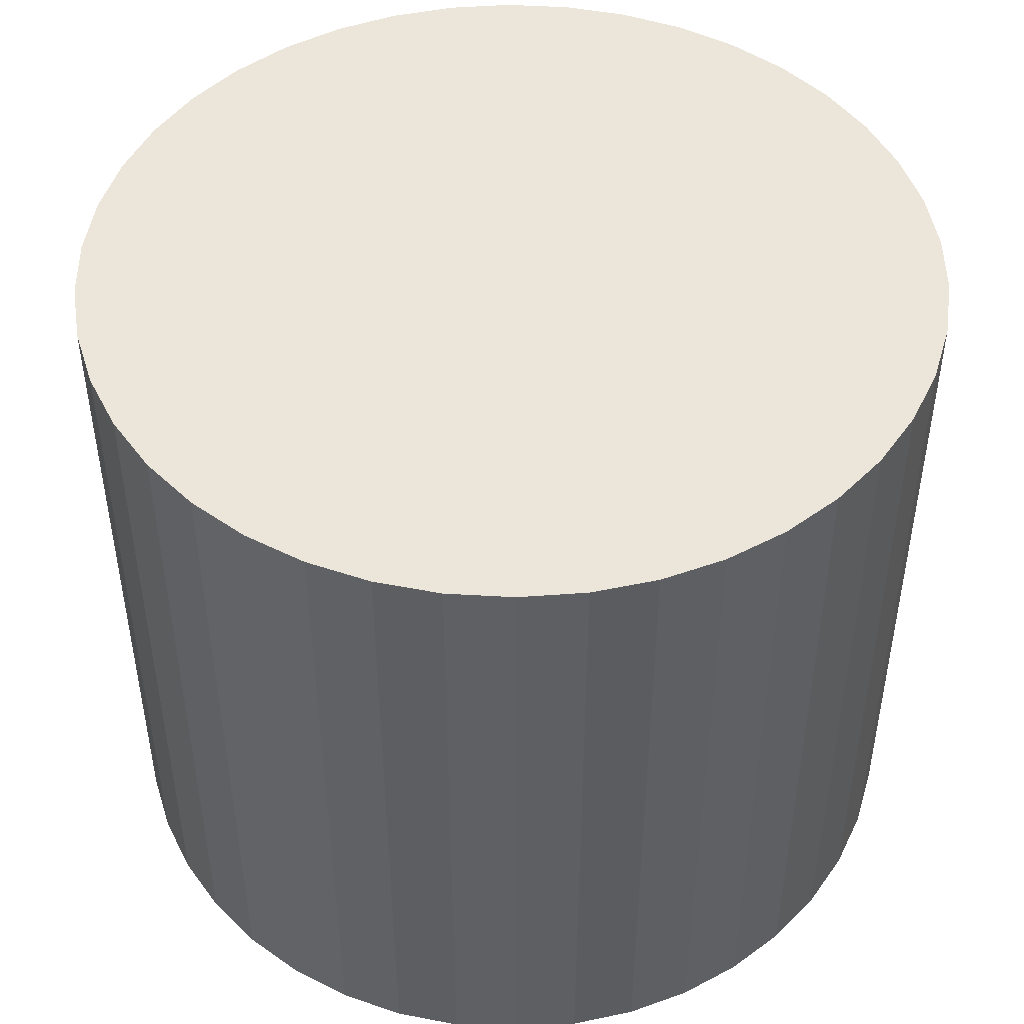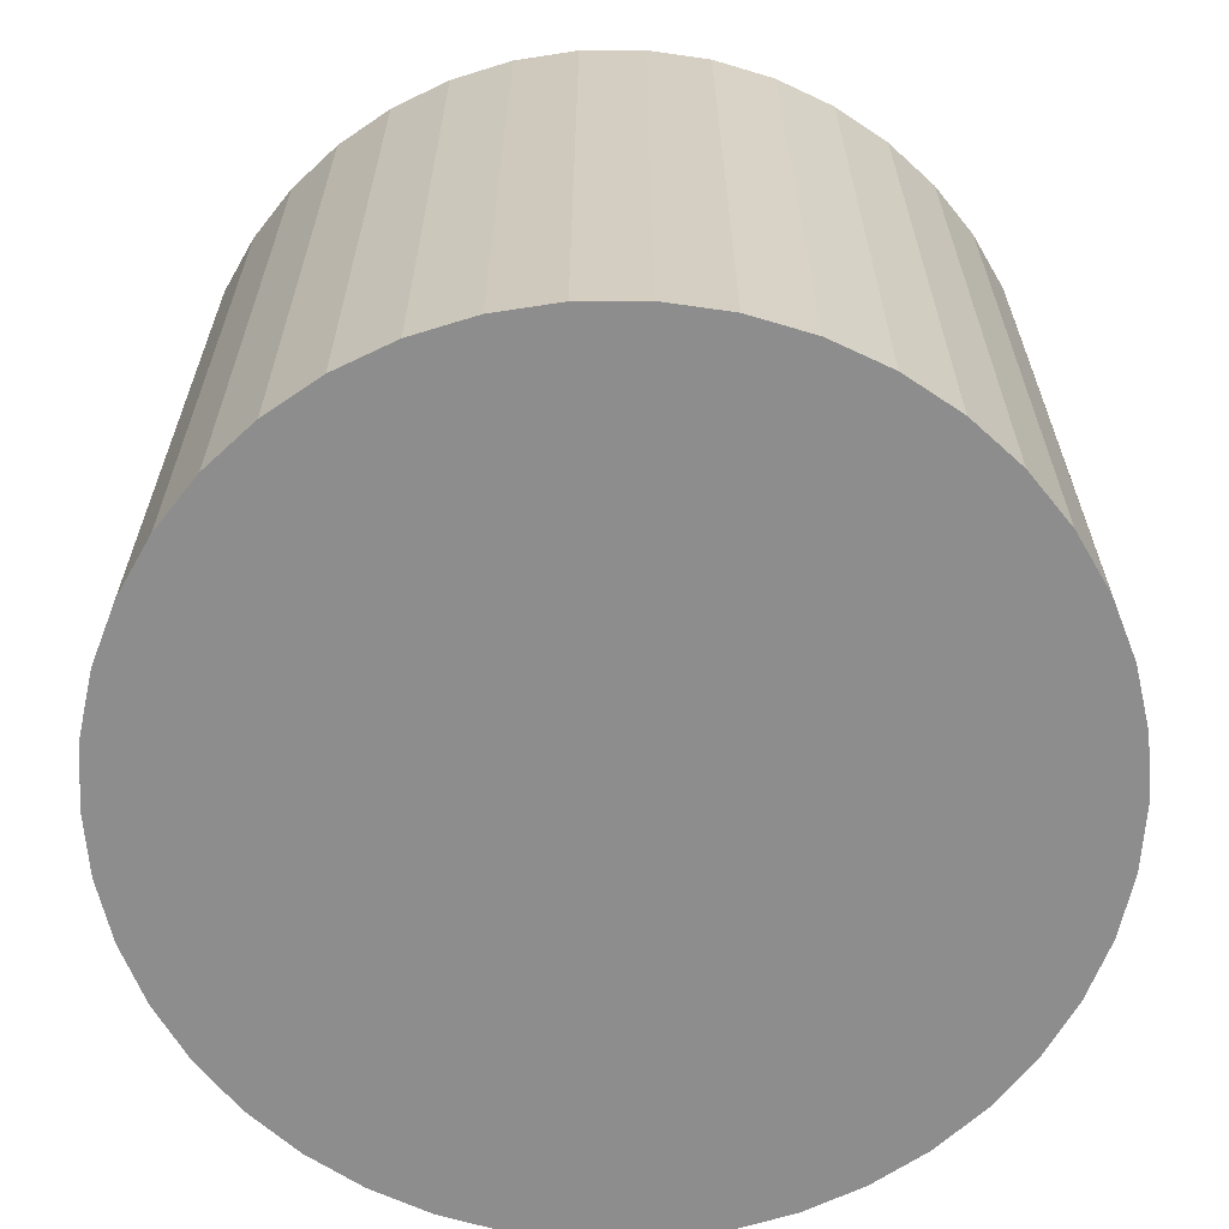
<metadata>
{"format":"obj","ext":"obj","renderer":"f3d","projection":"perspective","resolution":1024,"background":"white","views":[{"elev":47.6,"azim":-116.2,"up":"+Z"},{"elev":-64.6,"azim":51.7,"up":"+Z"}]}
</metadata>
<code>
v -4.782e-18 -2.983e-17 0.6425
v -4.782e-18 -2.983e-17 -0.6425
v 0.7663 -2.983e-17 0.6425
v 0.7577 0.1142 0.6425
v 0.7322 0.2259 0.6425
v 0.6904 0.3325 0.6425
v 0.6331 0.4317 0.6425
v 0.5617 0.5212 0.6425
v 0.4778 0.5991 0.6425
v 0.3831 0.6636 0.6425
v 0.28 0.7133 0.6425
v 0.1705 0.7471 0.6425
v 0.05726 0.7641 0.6425
v -0.05726 0.7641 0.6425
v -0.1705 0.7471 0.6425
v -0.28 0.7133 0.6425
v -0.3831 0.6636 0.6425
v -0.4778 0.5991 0.6425
v -0.5617 0.5212 0.6425
v -0.6331 0.4317 0.6425
v -0.6904 0.3325 0.6425
v -0.7322 0.2259 0.6425
v -0.7577 0.1142 0.6425
v -0.7663 6.402e-17 0.6425
v -0.7577 -0.1142 0.6425
v -0.7322 -0.2259 0.6425
v -0.6904 -0.3325 0.6425
v -0.6331 -0.4317 0.6425
v -0.5617 -0.5212 0.6425
v -0.4778 -0.5991 0.6425
v -0.3831 -0.6636 0.6425
v -0.28 -0.7133 0.6425
v -0.1705 -0.7471 0.6425
v -0.05726 -0.7641 0.6425
v 0.05726 -0.7641 0.6425
v 0.1705 -0.7471 0.6425
v 0.28 -0.7133 0.6425
v 0.3831 -0.6636 0.6425
v 0.4778 -0.5991 0.6425
v 0.5617 -0.5212 0.6425
v 0.6331 -0.4317 0.6425
v 0.6904 -0.3325 0.6425
v 0.7322 -0.2259 0.6425
v 0.7577 -0.1142 0.6425
v 0.7663 -2.983e-17 0.4589
v 0.7577 0.1142 0.4589
v 0.7322 0.2259 0.4589
v 0.6904 0.3325 0.4589
v 0.6331 0.4317 0.4589
v 0.5617 0.5212 0.4589
v 0.4778 0.5991 0.4589
v 0.3831 0.6636 0.4589
v 0.28 0.7133 0.4589
v 0.1705 0.7471 0.4589
v 0.05726 0.7641 0.4589
v -0.05726 0.7641 0.4589
v -0.1705 0.7471 0.4589
v -0.28 0.7133 0.4589
v -0.3831 0.6636 0.4589
v -0.4778 0.5991 0.4589
v -0.5617 0.5212 0.4589
v -0.6331 0.4317 0.4589
v -0.6904 0.3325 0.4589
v -0.7322 0.2259 0.4589
v -0.7577 0.1142 0.4589
v -0.7663 6.402e-17 0.4589
v -0.7577 -0.1142 0.4589
v -0.7322 -0.2259 0.4589
v -0.6904 -0.3325 0.4589
v -0.6331 -0.4317 0.4589
v -0.5617 -0.5212 0.4589
v -0.4778 -0.5991 0.4589
v -0.3831 -0.6636 0.4589
v -0.28 -0.7133 0.4589
v -0.1705 -0.7471 0.4589
v -0.05726 -0.7641 0.4589
v 0.05726 -0.7641 0.4589
v 0.1705 -0.7471 0.4589
v 0.28 -0.7133 0.4589
v 0.3831 -0.6636 0.4589
v 0.4778 -0.5991 0.4589
v 0.5617 -0.5212 0.4589
v 0.6331 -0.4317 0.4589
v 0.6904 -0.3325 0.4589
v 0.7322 -0.2259 0.4589
v 0.7577 -0.1142 0.4589
v 0.7663 -2.983e-17 0.2754
v 0.7577 0.1142 0.2754
v 0.7322 0.2259 0.2754
v 0.6904 0.3325 0.2754
v 0.6331 0.4317 0.2754
v 0.5617 0.5212 0.2754
v 0.4778 0.5991 0.2754
v 0.3831 0.6636 0.2754
v 0.28 0.7133 0.2754
v 0.1705 0.7471 0.2754
v 0.05726 0.7641 0.2754
v -0.05726 0.7641 0.2754
v -0.1705 0.7471 0.2754
v -0.28 0.7133 0.2754
v -0.3831 0.6636 0.2754
v -0.4778 0.5991 0.2754
v -0.5617 0.5212 0.2754
v -0.6331 0.4317 0.2754
v -0.6904 0.3325 0.2754
v -0.7322 0.2259 0.2754
v -0.7577 0.1142 0.2754
v -0.7663 6.402e-17 0.2754
v -0.7577 -0.1142 0.2754
v -0.7322 -0.2259 0.2754
v -0.6904 -0.3325 0.2754
v -0.6331 -0.4317 0.2754
v -0.5617 -0.5212 0.2754
v -0.4778 -0.5991 0.2754
v -0.3831 -0.6636 0.2754
v -0.28 -0.7133 0.2754
v -0.1705 -0.7471 0.2754
v -0.05726 -0.7641 0.2754
v 0.05726 -0.7641 0.2754
v 0.1705 -0.7471 0.2754
v 0.28 -0.7133 0.2754
v 0.3831 -0.6636 0.2754
v 0.4778 -0.5991 0.2754
v 0.5617 -0.5212 0.2754
v 0.6331 -0.4317 0.2754
v 0.6904 -0.3325 0.2754
v 0.7322 -0.2259 0.2754
v 0.7577 -0.1142 0.2754
v 0.7663 -2.983e-17 0.09179
v 0.7577 0.1142 0.09179
v 0.7322 0.2259 0.09179
v 0.6904 0.3325 0.09179
v 0.6331 0.4317 0.09179
v 0.5617 0.5212 0.09179
v 0.4778 0.5991 0.09179
v 0.3831 0.6636 0.09179
v 0.28 0.7133 0.09179
v 0.1705 0.7471 0.09179
v 0.05726 0.7641 0.09179
v -0.05726 0.7641 0.09179
v -0.1705 0.7471 0.09179
v -0.28 0.7133 0.09179
v -0.3831 0.6636 0.09179
v -0.4778 0.5991 0.09179
v -0.5617 0.5212 0.09179
v -0.6331 0.4317 0.09179
v -0.6904 0.3325 0.09179
v -0.7322 0.2259 0.09179
v -0.7577 0.1142 0.09179
v -0.7663 6.402e-17 0.09179
v -0.7577 -0.1142 0.09179
v -0.7322 -0.2259 0.09179
v -0.6904 -0.3325 0.09179
v -0.6331 -0.4317 0.09179
v -0.5617 -0.5212 0.09179
v -0.4778 -0.5991 0.09179
v -0.3831 -0.6636 0.09179
v -0.28 -0.7133 0.09179
v -0.1705 -0.7471 0.09179
v -0.05726 -0.7641 0.09179
v 0.05726 -0.7641 0.09179
v 0.1705 -0.7471 0.09179
v 0.28 -0.7133 0.09179
v 0.3831 -0.6636 0.09179
v 0.4778 -0.5991 0.09179
v 0.5617 -0.5212 0.09179
v 0.6331 -0.4317 0.09179
v 0.6904 -0.3325 0.09179
v 0.7322 -0.2259 0.09179
v 0.7577 -0.1142 0.09179
v 0.7663 -2.983e-17 -0.09179
v 0.7577 0.1142 -0.09179
v 0.7322 0.2259 -0.09179
v 0.6904 0.3325 -0.09179
v 0.6331 0.4317 -0.09179
v 0.5617 0.5212 -0.09179
v 0.4778 0.5991 -0.09179
v 0.3831 0.6636 -0.09179
v 0.28 0.7133 -0.09179
v 0.1705 0.7471 -0.09179
v 0.05726 0.7641 -0.09179
v -0.05726 0.7641 -0.09179
v -0.1705 0.7471 -0.09179
v -0.28 0.7133 -0.09179
v -0.3831 0.6636 -0.09179
v -0.4778 0.5991 -0.09179
v -0.5617 0.5212 -0.09179
v -0.6331 0.4317 -0.09179
v -0.6904 0.3325 -0.09179
v -0.7322 0.2259 -0.09179
v -0.7577 0.1142 -0.09179
v -0.7663 6.402e-17 -0.09179
v -0.7577 -0.1142 -0.09179
v -0.7322 -0.2259 -0.09179
v -0.6904 -0.3325 -0.09179
v -0.6331 -0.4317 -0.09179
v -0.5617 -0.5212 -0.09179
v -0.4778 -0.5991 -0.09179
v -0.3831 -0.6636 -0.09179
v -0.28 -0.7133 -0.09179
v -0.1705 -0.7471 -0.09179
v -0.05726 -0.7641 -0.09179
v 0.05726 -0.7641 -0.09179
v 0.1705 -0.7471 -0.09179
v 0.28 -0.7133 -0.09179
v 0.3831 -0.6636 -0.09179
v 0.4778 -0.5991 -0.09179
v 0.5617 -0.5212 -0.09179
v 0.6331 -0.4317 -0.09179
v 0.6904 -0.3325 -0.09179
v 0.7322 -0.2259 -0.09179
v 0.7577 -0.1142 -0.09179
v 0.7663 -2.983e-17 -0.2754
v 0.7577 0.1142 -0.2754
v 0.7322 0.2259 -0.2754
v 0.6904 0.3325 -0.2754
v 0.6331 0.4317 -0.2754
v 0.5617 0.5212 -0.2754
v 0.4778 0.5991 -0.2754
v 0.3831 0.6636 -0.2754
v 0.28 0.7133 -0.2754
v 0.1705 0.7471 -0.2754
v 0.05726 0.7641 -0.2754
v -0.05726 0.7641 -0.2754
v -0.1705 0.7471 -0.2754
v -0.28 0.7133 -0.2754
v -0.3831 0.6636 -0.2754
v -0.4778 0.5991 -0.2754
v -0.5617 0.5212 -0.2754
v -0.6331 0.4317 -0.2754
v -0.6904 0.3325 -0.2754
v -0.7322 0.2259 -0.2754
v -0.7577 0.1142 -0.2754
v -0.7663 6.402e-17 -0.2754
v -0.7577 -0.1142 -0.2754
v -0.7322 -0.2259 -0.2754
v -0.6904 -0.3325 -0.2754
v -0.6331 -0.4317 -0.2754
v -0.5617 -0.5212 -0.2754
v -0.4778 -0.5991 -0.2754
v -0.3831 -0.6636 -0.2754
v -0.28 -0.7133 -0.2754
v -0.1705 -0.7471 -0.2754
v -0.05726 -0.7641 -0.2754
v 0.05726 -0.7641 -0.2754
v 0.1705 -0.7471 -0.2754
v 0.28 -0.7133 -0.2754
v 0.3831 -0.6636 -0.2754
v 0.4778 -0.5991 -0.2754
v 0.5617 -0.5212 -0.2754
v 0.6331 -0.4317 -0.2754
v 0.6904 -0.3325 -0.2754
v 0.7322 -0.2259 -0.2754
v 0.7577 -0.1142 -0.2754
v 0.7663 -2.983e-17 -0.4589
v 0.7577 0.1142 -0.4589
v 0.7322 0.2259 -0.4589
v 0.6904 0.3325 -0.4589
v 0.6331 0.4317 -0.4589
v 0.5617 0.5212 -0.4589
v 0.4778 0.5991 -0.4589
v 0.3831 0.6636 -0.4589
v 0.28 0.7133 -0.4589
v 0.1705 0.7471 -0.4589
v 0.05726 0.7641 -0.4589
v -0.05726 0.7641 -0.4589
v -0.1705 0.7471 -0.4589
v -0.28 0.7133 -0.4589
v -0.3831 0.6636 -0.4589
v -0.4778 0.5991 -0.4589
v -0.5617 0.5212 -0.4589
v -0.6331 0.4317 -0.4589
v -0.6904 0.3325 -0.4589
v -0.7322 0.2259 -0.4589
v -0.7577 0.1142 -0.4589
v -0.7663 6.402e-17 -0.4589
v -0.7577 -0.1142 -0.4589
v -0.7322 -0.2259 -0.4589
v -0.6904 -0.3325 -0.4589
v -0.6331 -0.4317 -0.4589
v -0.5617 -0.5212 -0.4589
v -0.4778 -0.5991 -0.4589
v -0.3831 -0.6636 -0.4589
v -0.28 -0.7133 -0.4589
v -0.1705 -0.7471 -0.4589
v -0.05726 -0.7641 -0.4589
v 0.05726 -0.7641 -0.4589
v 0.1705 -0.7471 -0.4589
v 0.28 -0.7133 -0.4589
v 0.3831 -0.6636 -0.4589
v 0.4778 -0.5991 -0.4589
v 0.5617 -0.5212 -0.4589
v 0.6331 -0.4317 -0.4589
v 0.6904 -0.3325 -0.4589
v 0.7322 -0.2259 -0.4589
v 0.7577 -0.1142 -0.4589
v 0.7663 -2.983e-17 -0.6425
v 0.7577 0.1142 -0.6425
v 0.7322 0.2259 -0.6425
v 0.6904 0.3325 -0.6425
v 0.6331 0.4317 -0.6425
v 0.5617 0.5212 -0.6425
v 0.4778 0.5991 -0.6425
v 0.3831 0.6636 -0.6425
v 0.28 0.7133 -0.6425
v 0.1705 0.7471 -0.6425
v 0.05726 0.7641 -0.6425
v -0.05726 0.7641 -0.6425
v -0.1705 0.7471 -0.6425
v -0.28 0.7133 -0.6425
v -0.3831 0.6636 -0.6425
v -0.4778 0.5991 -0.6425
v -0.5617 0.5212 -0.6425
v -0.6331 0.4317 -0.6425
v -0.6904 0.3325 -0.6425
v -0.7322 0.2259 -0.6425
v -0.7577 0.1142 -0.6425
v -0.7663 6.402e-17 -0.6425
v -0.7577 -0.1142 -0.6425
v -0.7322 -0.2259 -0.6425
v -0.6904 -0.3325 -0.6425
v -0.6331 -0.4317 -0.6425
v -0.5617 -0.5212 -0.6425
v -0.4778 -0.5991 -0.6425
v -0.3831 -0.6636 -0.6425
v -0.28 -0.7133 -0.6425
v -0.1705 -0.7471 -0.6425
v -0.05726 -0.7641 -0.6425
v 0.05726 -0.7641 -0.6425
v 0.1705 -0.7471 -0.6425
v 0.28 -0.7133 -0.6425
v 0.3831 -0.6636 -0.6425
v 0.4778 -0.5991 -0.6425
v 0.5617 -0.5212 -0.6425
v 0.6331 -0.4317 -0.6425
v 0.6904 -0.3325 -0.6425
v 0.7322 -0.2259 -0.6425
v 0.7577 -0.1142 -0.6425
f 1 3 4
f 2 298 297
f 1 4 5
f 2 299 298
f 1 5 6
f 2 300 299
f 1 6 7
f 2 301 300
f 1 7 8
f 2 302 301
f 1 8 9
f 2 303 302
f 1 9 10
f 2 304 303
f 1 10 11
f 2 305 304
f 1 11 12
f 2 306 305
f 1 12 13
f 2 307 306
f 1 13 14
f 2 308 307
f 1 14 15
f 2 309 308
f 1 15 16
f 2 310 309
f 1 16 17
f 2 311 310
f 1 17 18
f 2 312 311
f 1 18 19
f 2 313 312
f 1 19 20
f 2 314 313
f 1 20 21
f 2 315 314
f 1 21 22
f 2 316 315
f 1 22 23
f 2 317 316
f 1 23 24
f 2 318 317
f 1 24 25
f 2 319 318
f 1 25 26
f 2 320 319
f 1 26 27
f 2 321 320
f 1 27 28
f 2 322 321
f 1 28 29
f 2 323 322
f 1 29 30
f 2 324 323
f 1 30 31
f 2 325 324
f 1 31 32
f 2 326 325
f 1 32 33
f 2 327 326
f 1 33 34
f 2 328 327
f 1 34 35
f 2 329 328
f 1 35 36
f 2 330 329
f 1 36 37
f 2 331 330
f 1 37 38
f 2 332 331
f 1 38 39
f 2 333 332
f 1 39 40
f 2 334 333
f 1 40 41
f 2 335 334
f 1 41 42
f 2 336 335
f 1 42 43
f 2 337 336
f 1 43 44
f 2 338 337
f 1 44 3
f 2 297 338
f 45 4 3
f 45 46 4
f 46 5 4
f 46 47 5
f 47 6 5
f 47 48 6
f 48 7 6
f 48 49 7
f 49 8 7
f 49 50 8
f 50 9 8
f 50 51 9
f 51 10 9
f 51 52 10
f 52 11 10
f 52 53 11
f 53 12 11
f 53 54 12
f 54 13 12
f 54 55 13
f 55 14 13
f 55 56 14
f 56 15 14
f 56 57 15
f 57 16 15
f 57 58 16
f 58 17 16
f 58 59 17
f 59 18 17
f 59 60 18
f 60 19 18
f 60 61 19
f 61 20 19
f 61 62 20
f 62 21 20
f 62 63 21
f 63 22 21
f 63 64 22
f 64 23 22
f 64 65 23
f 65 24 23
f 65 66 24
f 66 25 24
f 66 67 25
f 67 26 25
f 67 68 26
f 68 27 26
f 68 69 27
f 69 28 27
f 69 70 28
f 70 29 28
f 70 71 29
f 71 30 29
f 71 72 30
f 72 31 30
f 72 73 31
f 73 32 31
f 73 74 32
f 74 33 32
f 74 75 33
f 75 34 33
f 75 76 34
f 76 35 34
f 76 77 35
f 77 36 35
f 77 78 36
f 78 37 36
f 78 79 37
f 79 38 37
f 79 80 38
f 80 39 38
f 80 81 39
f 81 40 39
f 81 82 40
f 82 41 40
f 82 83 41
f 83 42 41
f 83 84 42
f 84 43 42
f 84 85 43
f 85 44 43
f 85 86 44
f 86 3 44
f 86 45 3
f 87 46 45
f 87 88 46
f 88 47 46
f 88 89 47
f 89 48 47
f 89 90 48
f 90 49 48
f 90 91 49
f 91 50 49
f 91 92 50
f 92 51 50
f 92 93 51
f 93 52 51
f 93 94 52
f 94 53 52
f 94 95 53
f 95 54 53
f 95 96 54
f 96 55 54
f 96 97 55
f 97 56 55
f 97 98 56
f 98 57 56
f 98 99 57
f 99 58 57
f 99 100 58
f 100 59 58
f 100 101 59
f 101 60 59
f 101 102 60
f 102 61 60
f 102 103 61
f 103 62 61
f 103 104 62
f 104 63 62
f 104 105 63
f 105 64 63
f 105 106 64
f 106 65 64
f 106 107 65
f 107 66 65
f 107 108 66
f 108 67 66
f 108 109 67
f 109 68 67
f 109 110 68
f 110 69 68
f 110 111 69
f 111 70 69
f 111 112 70
f 112 71 70
f 112 113 71
f 113 72 71
f 113 114 72
f 114 73 72
f 114 115 73
f 115 74 73
f 115 116 74
f 116 75 74
f 116 117 75
f 117 76 75
f 117 118 76
f 118 77 76
f 118 119 77
f 119 78 77
f 119 120 78
f 120 79 78
f 120 121 79
f 121 80 79
f 121 122 80
f 122 81 80
f 122 123 81
f 123 82 81
f 123 124 82
f 124 83 82
f 124 125 83
f 125 84 83
f 125 126 84
f 126 85 84
f 126 127 85
f 127 86 85
f 127 128 86
f 128 45 86
f 128 87 45
f 129 88 87
f 129 130 88
f 130 89 88
f 130 131 89
f 131 90 89
f 131 132 90
f 132 91 90
f 132 133 91
f 133 92 91
f 133 134 92
f 134 93 92
f 134 135 93
f 135 94 93
f 135 136 94
f 136 95 94
f 136 137 95
f 137 96 95
f 137 138 96
f 138 97 96
f 138 139 97
f 139 98 97
f 139 140 98
f 140 99 98
f 140 141 99
f 141 100 99
f 141 142 100
f 142 101 100
f 142 143 101
f 143 102 101
f 143 144 102
f 144 103 102
f 144 145 103
f 145 104 103
f 145 146 104
f 146 105 104
f 146 147 105
f 147 106 105
f 147 148 106
f 148 107 106
f 148 149 107
f 149 108 107
f 149 150 108
f 150 109 108
f 150 151 109
f 151 110 109
f 151 152 110
f 152 111 110
f 152 153 111
f 153 112 111
f 153 154 112
f 154 113 112
f 154 155 113
f 155 114 113
f 155 156 114
f 156 115 114
f 156 157 115
f 157 116 115
f 157 158 116
f 158 117 116
f 158 159 117
f 159 118 117
f 159 160 118
f 160 119 118
f 160 161 119
f 161 120 119
f 161 162 120
f 162 121 120
f 162 163 121
f 163 122 121
f 163 164 122
f 164 123 122
f 164 165 123
f 165 124 123
f 165 166 124
f 166 125 124
f 166 167 125
f 167 126 125
f 167 168 126
f 168 127 126
f 168 169 127
f 169 128 127
f 169 170 128
f 170 87 128
f 170 129 87
f 171 130 129
f 171 172 130
f 172 131 130
f 172 173 131
f 173 132 131
f 173 174 132
f 174 133 132
f 174 175 133
f 175 134 133
f 175 176 134
f 176 135 134
f 176 177 135
f 177 136 135
f 177 178 136
f 178 137 136
f 178 179 137
f 179 138 137
f 179 180 138
f 180 139 138
f 180 181 139
f 181 140 139
f 181 182 140
f 182 141 140
f 182 183 141
f 183 142 141
f 183 184 142
f 184 143 142
f 184 185 143
f 185 144 143
f 185 186 144
f 186 145 144
f 186 187 145
f 187 146 145
f 187 188 146
f 188 147 146
f 188 189 147
f 189 148 147
f 189 190 148
f 190 149 148
f 190 191 149
f 191 150 149
f 191 192 150
f 192 151 150
f 192 193 151
f 193 152 151
f 193 194 152
f 194 153 152
f 194 195 153
f 195 154 153
f 195 196 154
f 196 155 154
f 196 197 155
f 197 156 155
f 197 198 156
f 198 157 156
f 198 199 157
f 199 158 157
f 199 200 158
f 200 159 158
f 200 201 159
f 201 160 159
f 201 202 160
f 202 161 160
f 202 203 161
f 203 162 161
f 203 204 162
f 204 163 162
f 204 205 163
f 205 164 163
f 205 206 164
f 206 165 164
f 206 207 165
f 207 166 165
f 207 208 166
f 208 167 166
f 208 209 167
f 209 168 167
f 209 210 168
f 210 169 168
f 210 211 169
f 211 170 169
f 211 212 170
f 212 129 170
f 212 171 129
f 213 172 171
f 213 214 172
f 214 173 172
f 214 215 173
f 215 174 173
f 215 216 174
f 216 175 174
f 216 217 175
f 217 176 175
f 217 218 176
f 218 177 176
f 218 219 177
f 219 178 177
f 219 220 178
f 220 179 178
f 220 221 179
f 221 180 179
f 221 222 180
f 222 181 180
f 222 223 181
f 223 182 181
f 223 224 182
f 224 183 182
f 224 225 183
f 225 184 183
f 225 226 184
f 226 185 184
f 226 227 185
f 227 186 185
f 227 228 186
f 228 187 186
f 228 229 187
f 229 188 187
f 229 230 188
f 230 189 188
f 230 231 189
f 231 190 189
f 231 232 190
f 232 191 190
f 232 233 191
f 233 192 191
f 233 234 192
f 234 193 192
f 234 235 193
f 235 194 193
f 235 236 194
f 236 195 194
f 236 237 195
f 237 196 195
f 237 238 196
f 238 197 196
f 238 239 197
f 239 198 197
f 239 240 198
f 240 199 198
f 240 241 199
f 241 200 199
f 241 242 200
f 242 201 200
f 242 243 201
f 243 202 201
f 243 244 202
f 244 203 202
f 244 245 203
f 245 204 203
f 245 246 204
f 246 205 204
f 246 247 205
f 247 206 205
f 247 248 206
f 248 207 206
f 248 249 207
f 249 208 207
f 249 250 208
f 250 209 208
f 250 251 209
f 251 210 209
f 251 252 210
f 252 211 210
f 252 253 211
f 253 212 211
f 253 254 212
f 254 171 212
f 254 213 171
f 255 214 213
f 255 256 214
f 256 215 214
f 256 257 215
f 257 216 215
f 257 258 216
f 258 217 216
f 258 259 217
f 259 218 217
f 259 260 218
f 260 219 218
f 260 261 219
f 261 220 219
f 261 262 220
f 262 221 220
f 262 263 221
f 263 222 221
f 263 264 222
f 264 223 222
f 264 265 223
f 265 224 223
f 265 266 224
f 266 225 224
f 266 267 225
f 267 226 225
f 267 268 226
f 268 227 226
f 268 269 227
f 269 228 227
f 269 270 228
f 270 229 228
f 270 271 229
f 271 230 229
f 271 272 230
f 272 231 230
f 272 273 231
f 273 232 231
f 273 274 232
f 274 233 232
f 274 275 233
f 275 234 233
f 275 276 234
f 276 235 234
f 276 277 235
f 277 236 235
f 277 278 236
f 278 237 236
f 278 279 237
f 279 238 237
f 279 280 238
f 280 239 238
f 280 281 239
f 281 240 239
f 281 282 240
f 282 241 240
f 282 283 241
f 283 242 241
f 283 284 242
f 284 243 242
f 284 285 243
f 285 244 243
f 285 286 244
f 286 245 244
f 286 287 245
f 287 246 245
f 287 288 246
f 288 247 246
f 288 289 247
f 289 248 247
f 289 290 248
f 290 249 248
f 290 291 249
f 291 250 249
f 291 292 250
f 292 251 250
f 292 293 251
f 293 252 251
f 293 294 252
f 294 253 252
f 294 295 253
f 295 254 253
f 295 296 254
f 296 213 254
f 296 255 213
f 297 256 255
f 297 298 256
f 298 257 256
f 298 299 257
f 299 258 257
f 299 300 258
f 300 259 258
f 300 301 259
f 301 260 259
f 301 302 260
f 302 261 260
f 302 303 261
f 303 262 261
f 303 304 262
f 304 263 262
f 304 305 263
f 305 264 263
f 305 306 264
f 306 265 264
f 306 307 265
f 307 266 265
f 307 308 266
f 308 267 266
f 308 309 267
f 309 268 267
f 309 310 268
f 310 269 268
f 310 311 269
f 311 270 269
f 311 312 270
f 312 271 270
f 312 313 271
f 313 272 271
f 313 314 272
f 314 273 272
f 314 315 273
f 315 274 273
f 315 316 274
f 316 275 274
f 316 317 275
f 317 276 275
f 317 318 276
f 318 277 276
f 318 319 277
f 319 278 277
f 319 320 278
f 320 279 278
f 320 321 279
f 321 280 279
f 321 322 280
f 322 281 280
f 322 323 281
f 323 282 281
f 323 324 282
f 324 283 282
f 324 325 283
f 325 284 283
f 325 326 284
f 326 285 284
f 326 327 285
f 327 286 285
f 327 328 286
f 328 287 286
f 328 329 287
f 329 288 287
f 329 330 288
f 330 289 288
f 330 331 289
f 331 290 289
f 331 332 290
f 332 291 290
f 332 333 291
f 333 292 291
f 333 334 292
f 334 293 292
f 334 335 293
f 335 294 293
f 335 336 294
f 336 295 294
f 336 337 295
f 337 296 295
f 337 338 296
f 338 255 296
f 338 297 255

</code>
